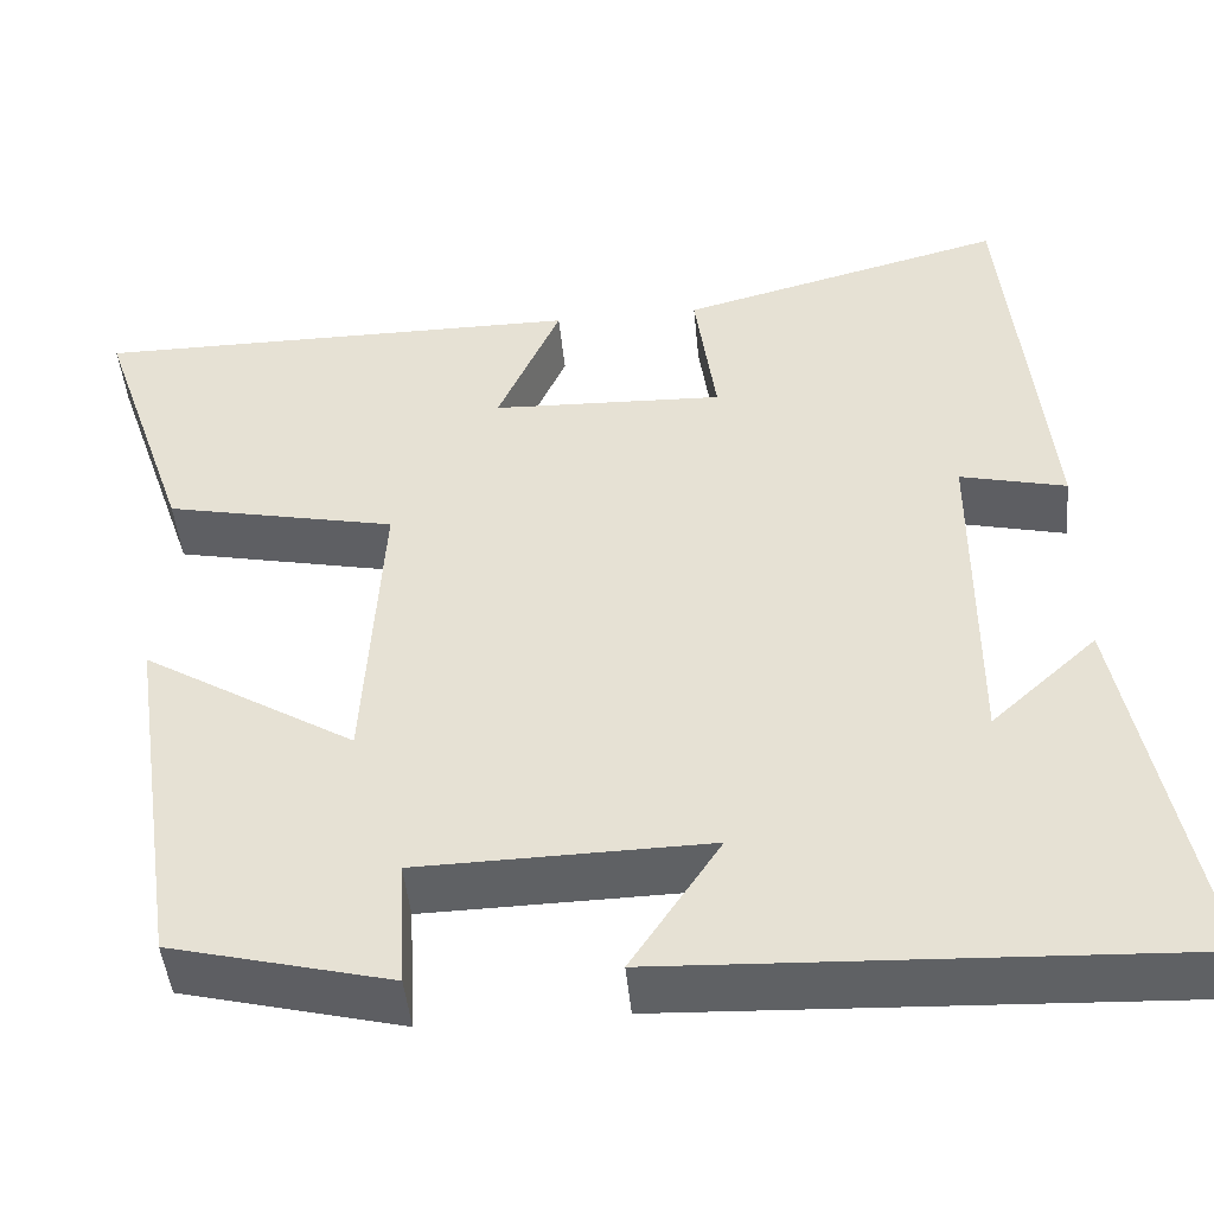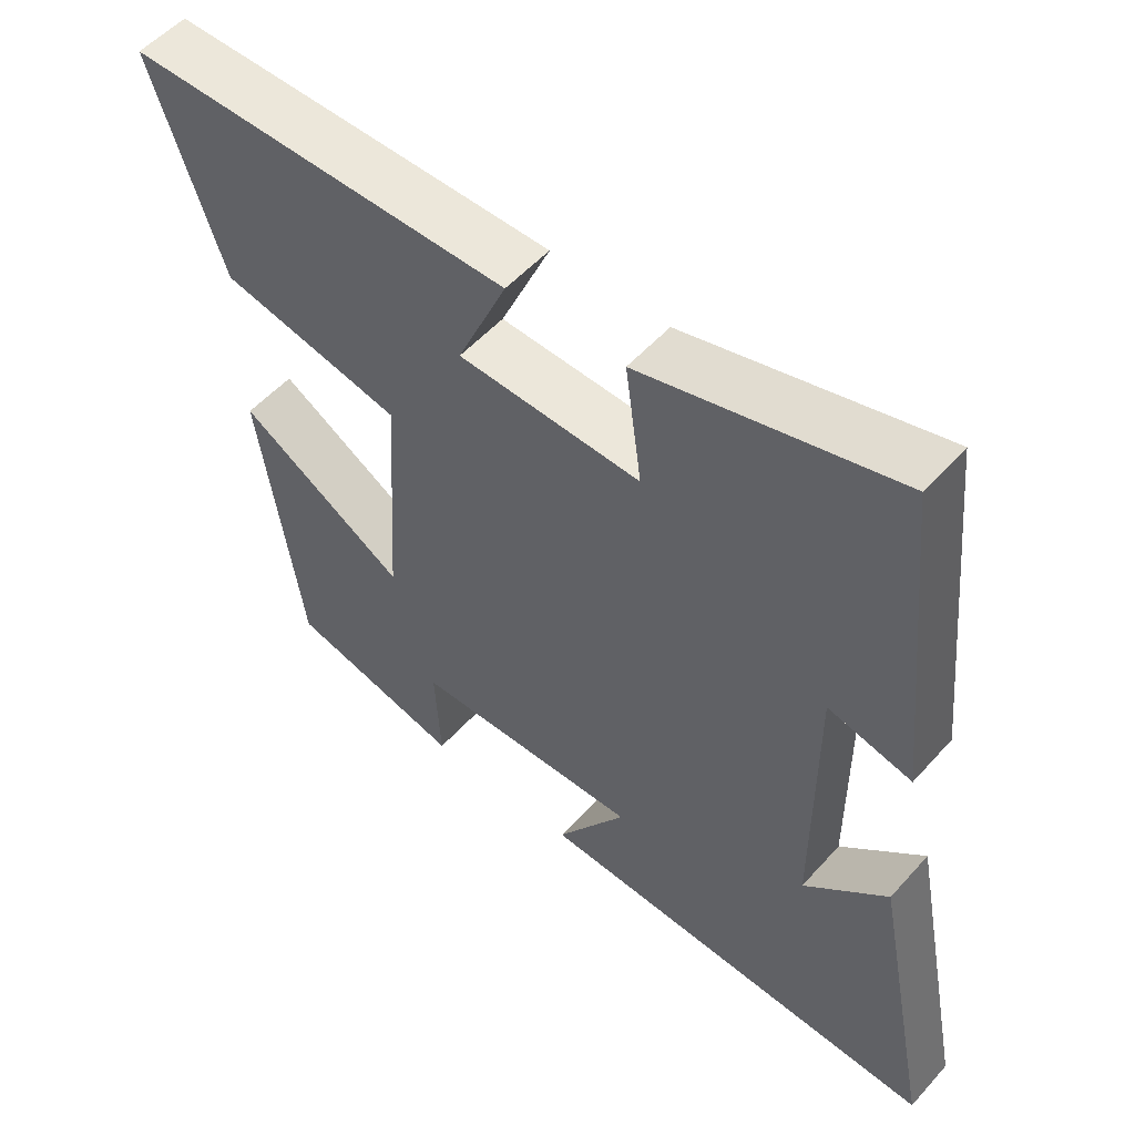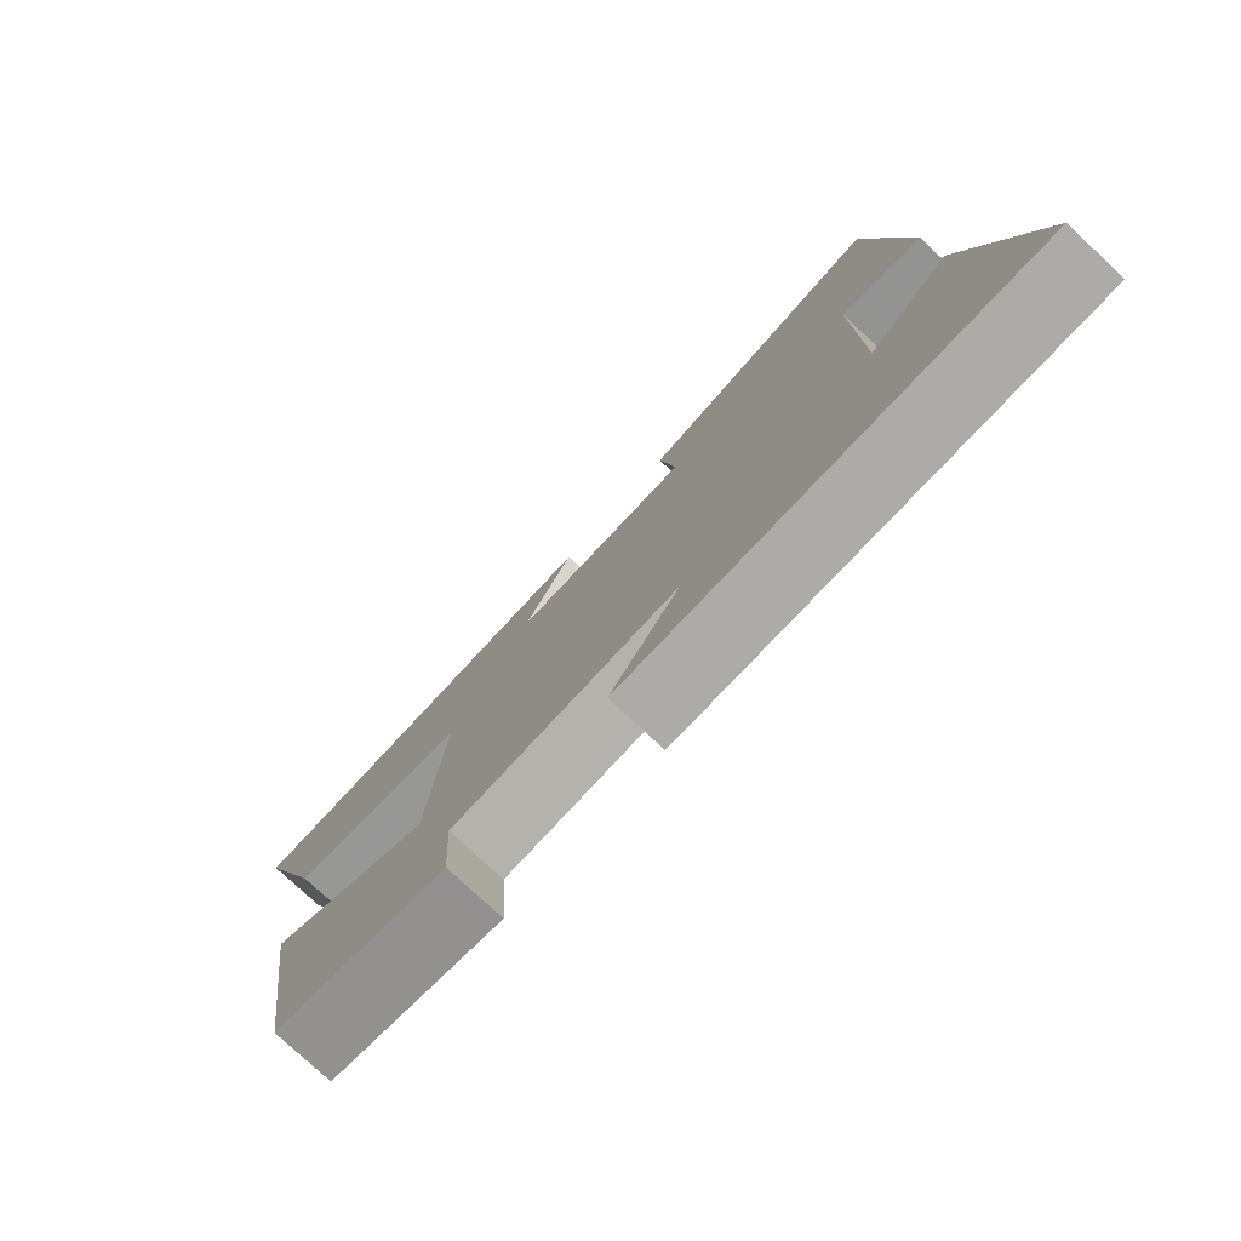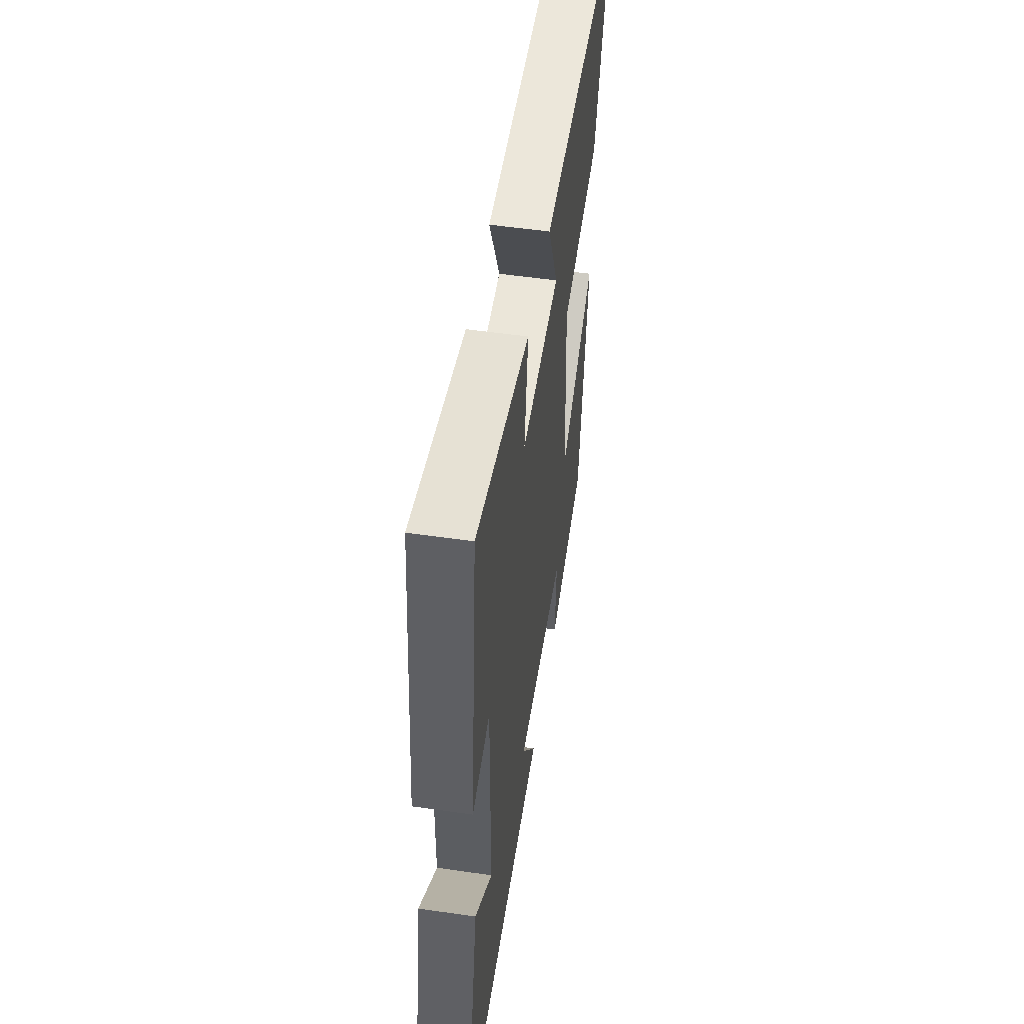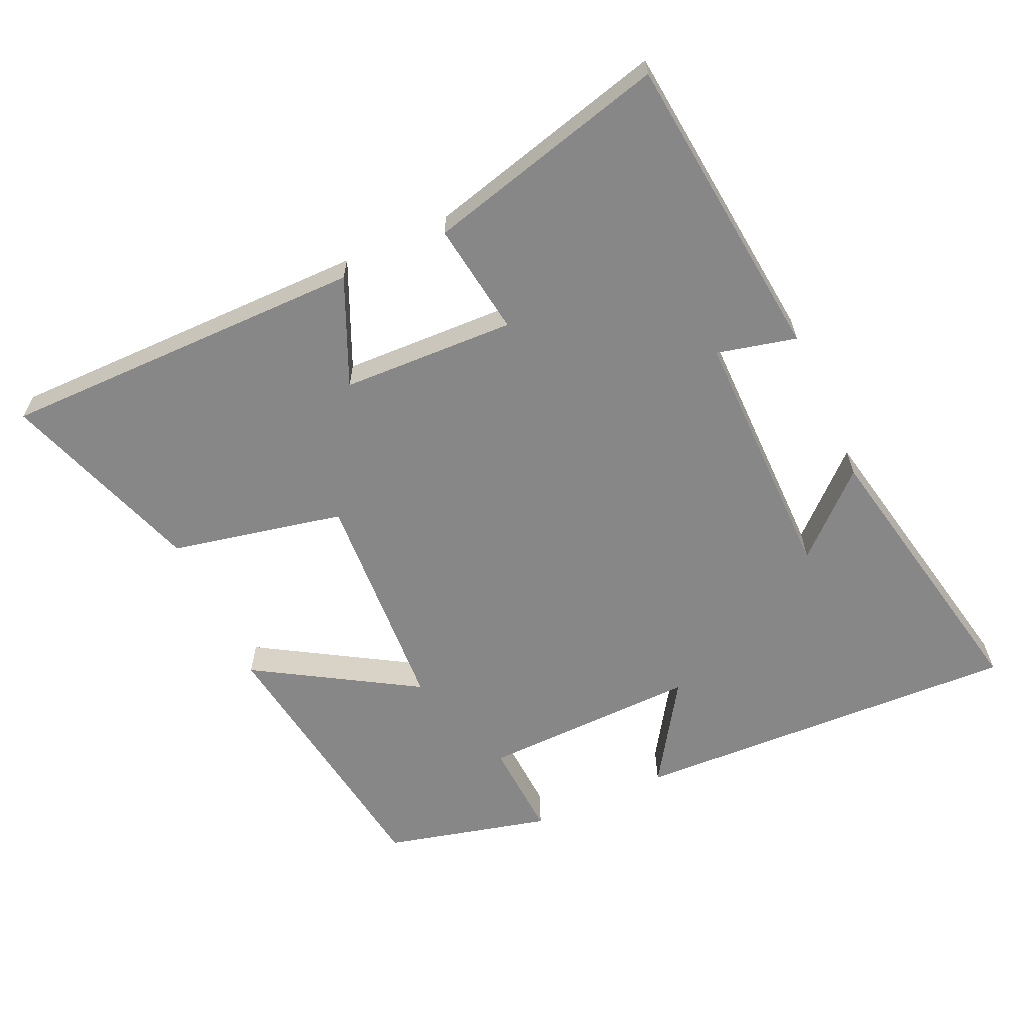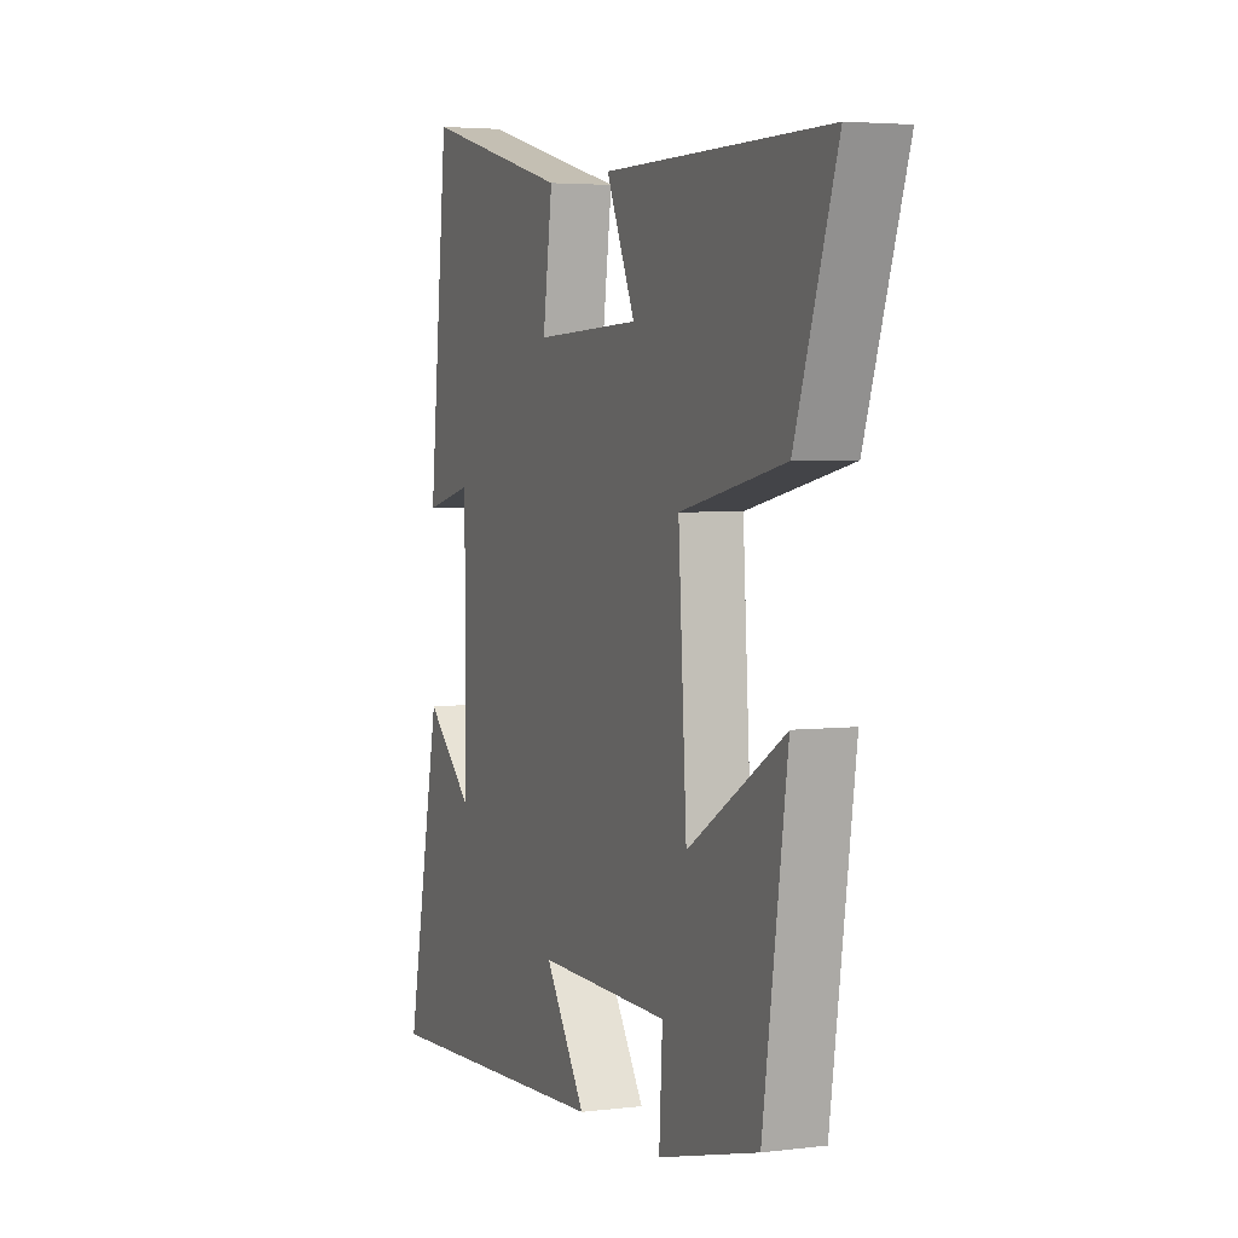
<metadata>
{"format":"obj","ext":"obj","renderer":"f3d","projection":"perspective","resolution":1024,"background":"white","views":[{"elev":-46.6,"azim":5.5,"up":"+Z"},{"elev":53.4,"azim":40.7,"up":"+Z"},{"elev":-78.5,"azim":47.1,"up":"+Z"},{"elev":52.7,"azim":98.9,"up":"+Z"},{"elev":-62.4,"azim":24.6,"up":"+Y"},{"elev":3.9,"azim":-112.4,"up":"+Z"}]}
</metadata>
<code>
v 0.454 0.07 0.592
v 0.5 0.07 0.137
v 0.384 0.07 0.165
v 0.384 0.07 -0.211
v 0.5 0.07 -0.105
v 0.583 0.07 -0.526
v 0.012 0.07 -0.5
v 0.11 0.07 -0.351
v -0.208 0.07 -0.357
v -0.2 0.07 -0.5
v -0.441 0.07 -0.439
v -0.5 0.07 -0.036
v -0.267 0.07 -0.178
v -0.247 0.07 0.154
v -0.5 0.07 0.208
v -0.6 0.07 0.502
v -0.063 0.07 0.5
v -0.132 0.07 0.344
v 0.122 0.07 0.334
v 0.099 0.07 0.5
v 0.454 0 0.592
v 0.5 0 0.137
v 0.384 0 0.165
v 0.384 0 -0.211
v 0.5 0 -0.105
v 0.583 0 -0.526
v 0.012 0 -0.5
v 0.11 0 -0.351
v -0.208 0 -0.357
v -0.2 0 -0.5
v -0.441 0 -0.439
v -0.5 0 -0.036
v -0.267 0 -0.178
v -0.247 0 0.154
v -0.5 0 0.208
v -0.6 0 0.502
v -0.063 0 0.5
v -0.132 0 0.344
v 0.122 0 0.334
v 0.099 0 0.5
f 19 20 1 2
f 18 19 2 3
f 15 16 17 18
f 14 15 18 3
f 13 14 3 4
f 10 11 12 13
f 9 10 13
f 8 9 13 4
f 7 8 4
f 6 7 4
f 4 5 6
f 22 21 40 39
f 23 22 39 38
f 38 37 36 35
f 23 38 35 34
f 24 23 34 33
f 33 32 31 30
f 33 30 29
f 24 33 29 28
f 24 28 27
f 24 27 26
f 26 25 24
f 1 21 22 2
f 2 22 23 3
f 3 23 24 4
f 4 24 25 5
f 5 25 26 6
f 6 26 27 7
f 7 27 28 8
f 8 28 29 9
f 9 29 30 10
f 10 30 31 11
f 11 31 32 12
f 12 32 33 13
f 13 33 34 14
f 14 34 35 15
f 15 35 36 16
f 16 36 37 17
f 17 37 38 18
f 18 38 39 19
f 19 39 40 20
f 20 40 21 1

</code>
